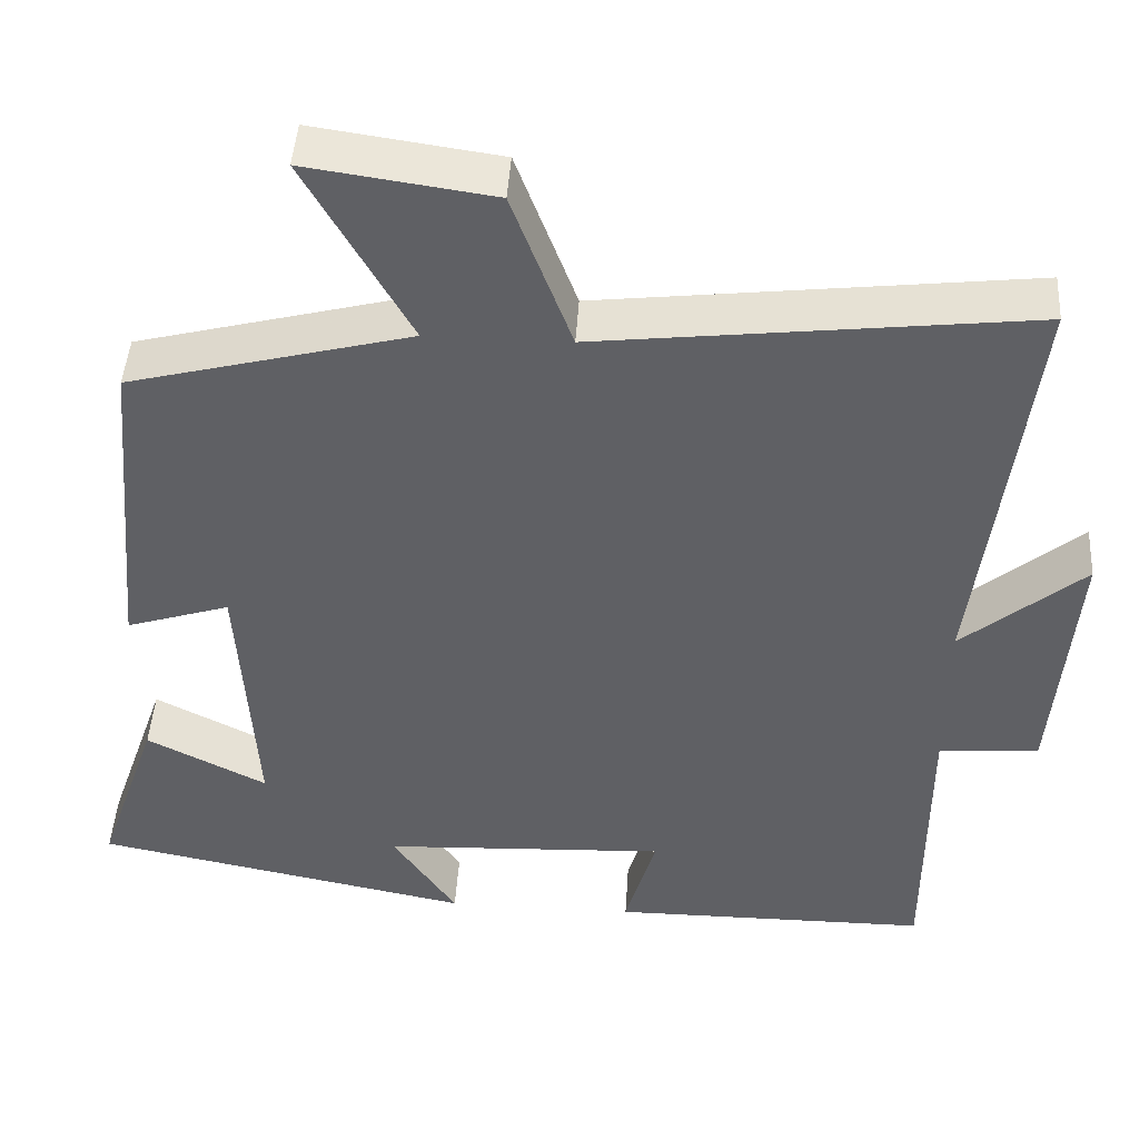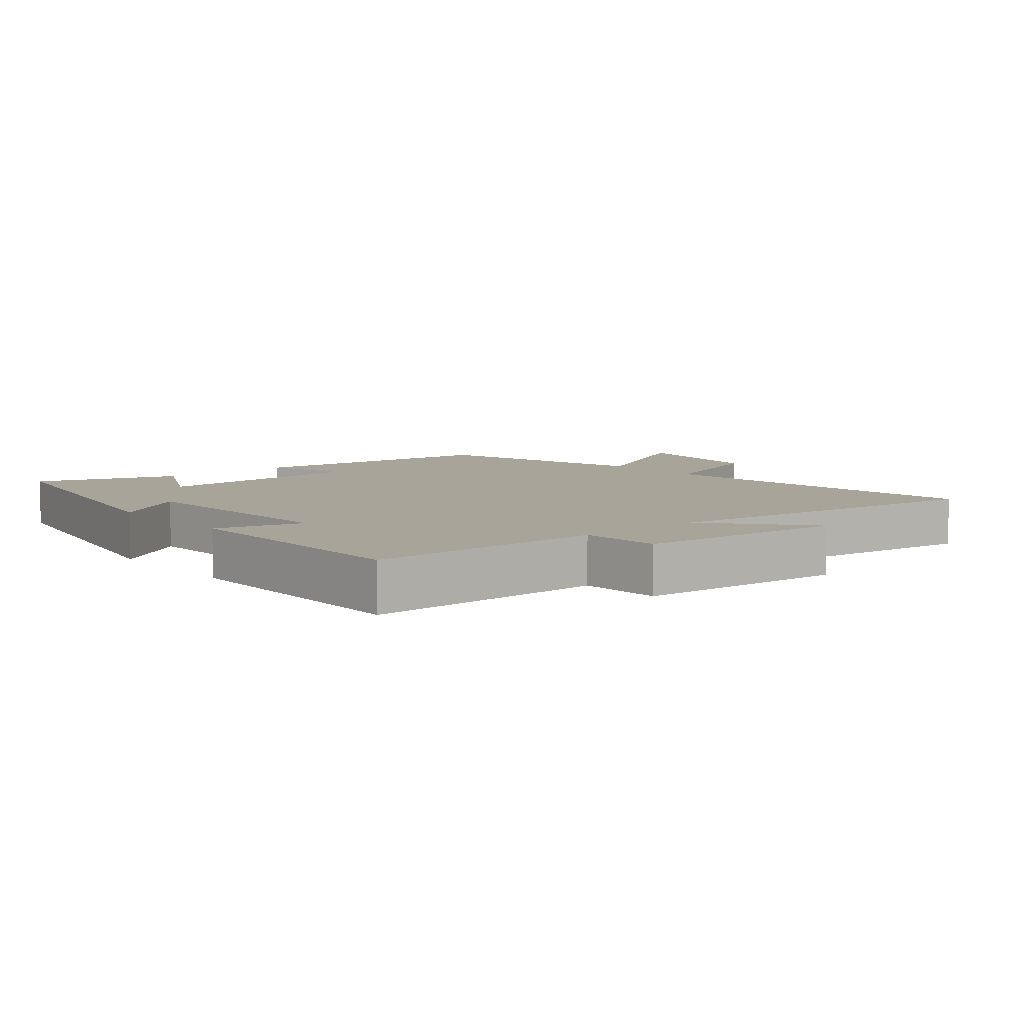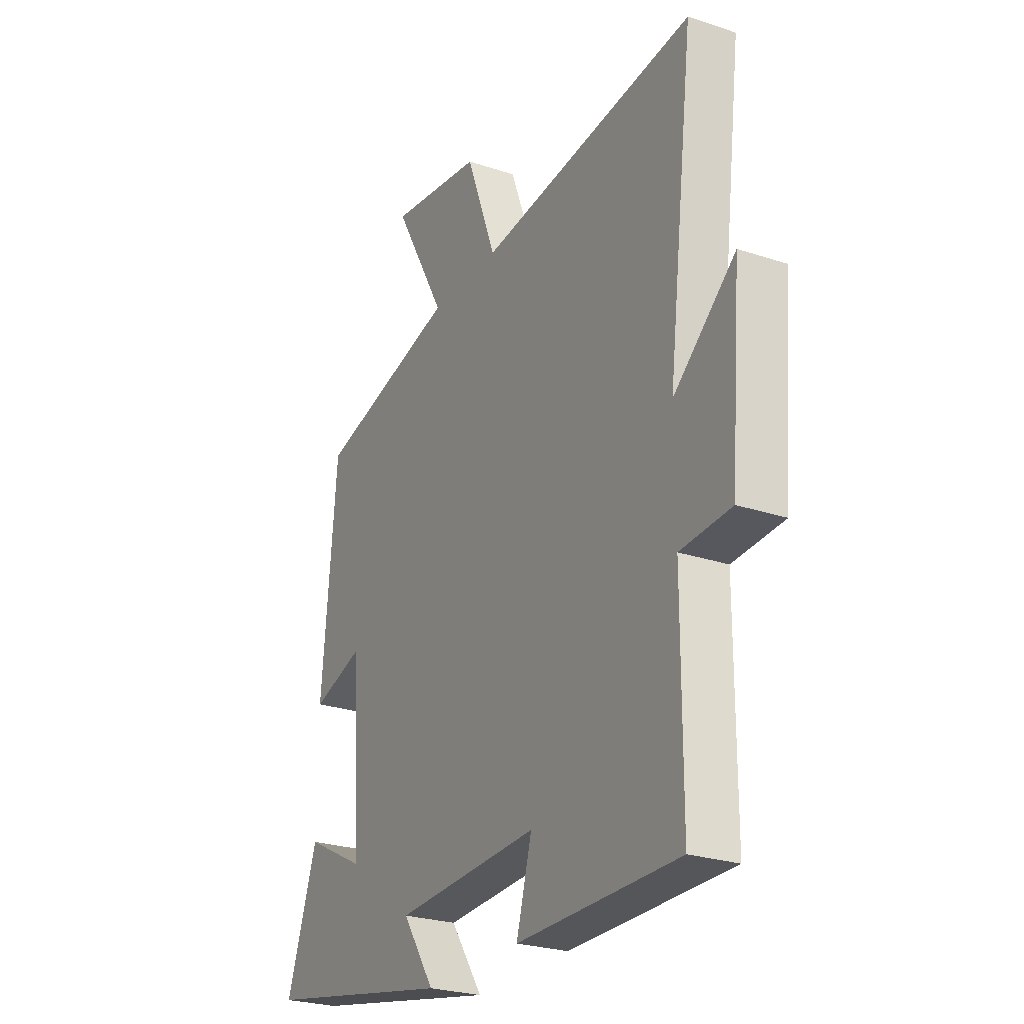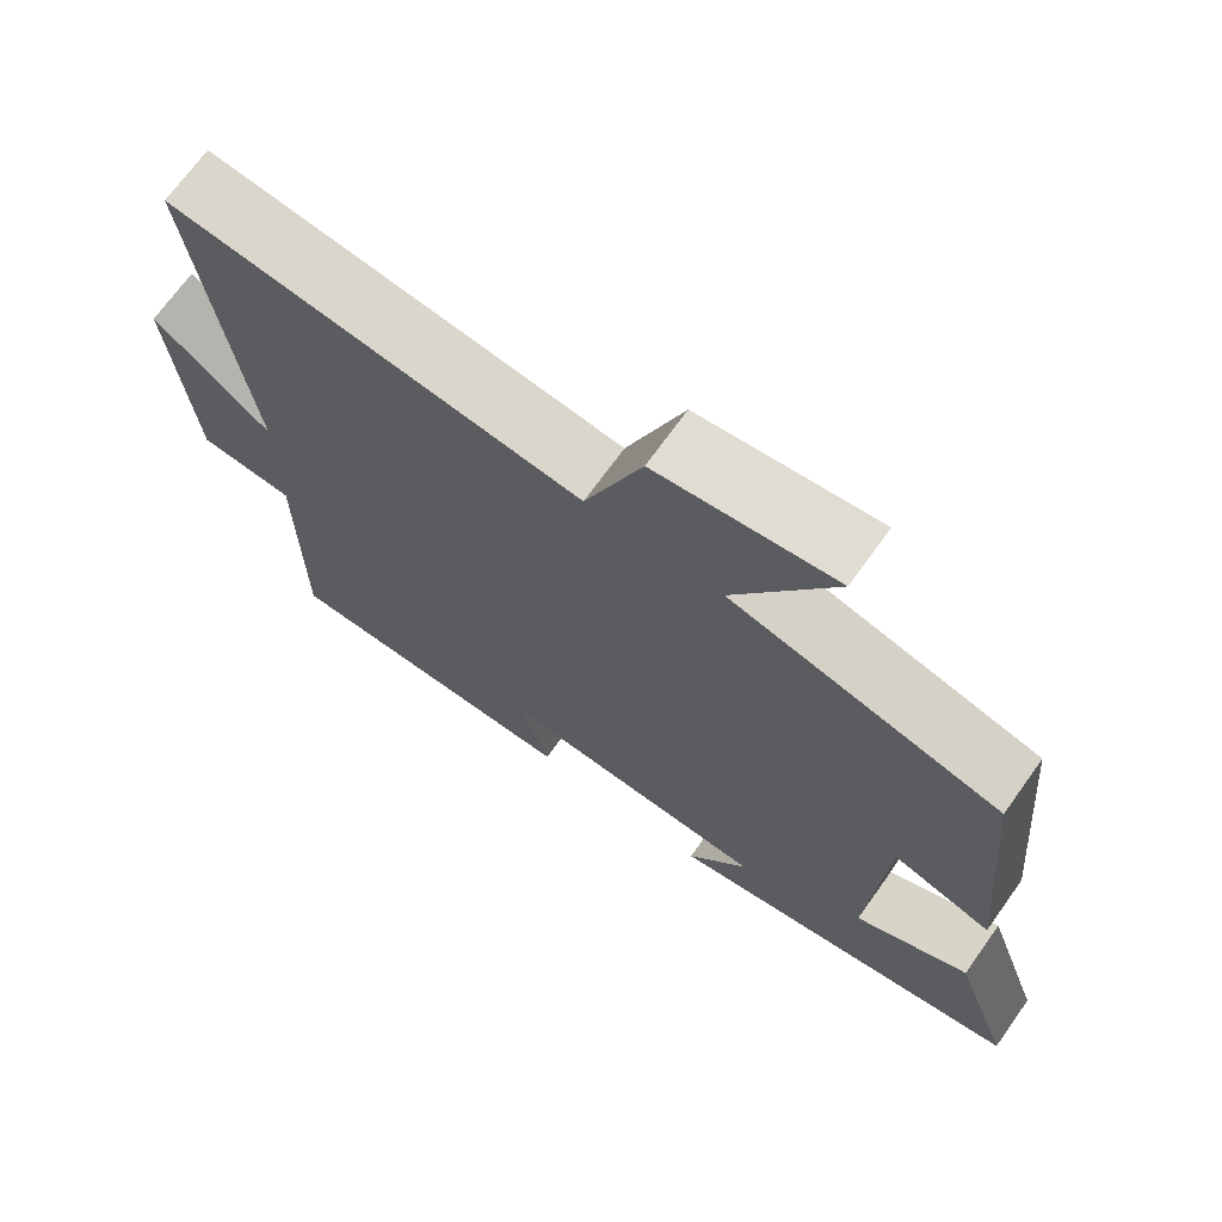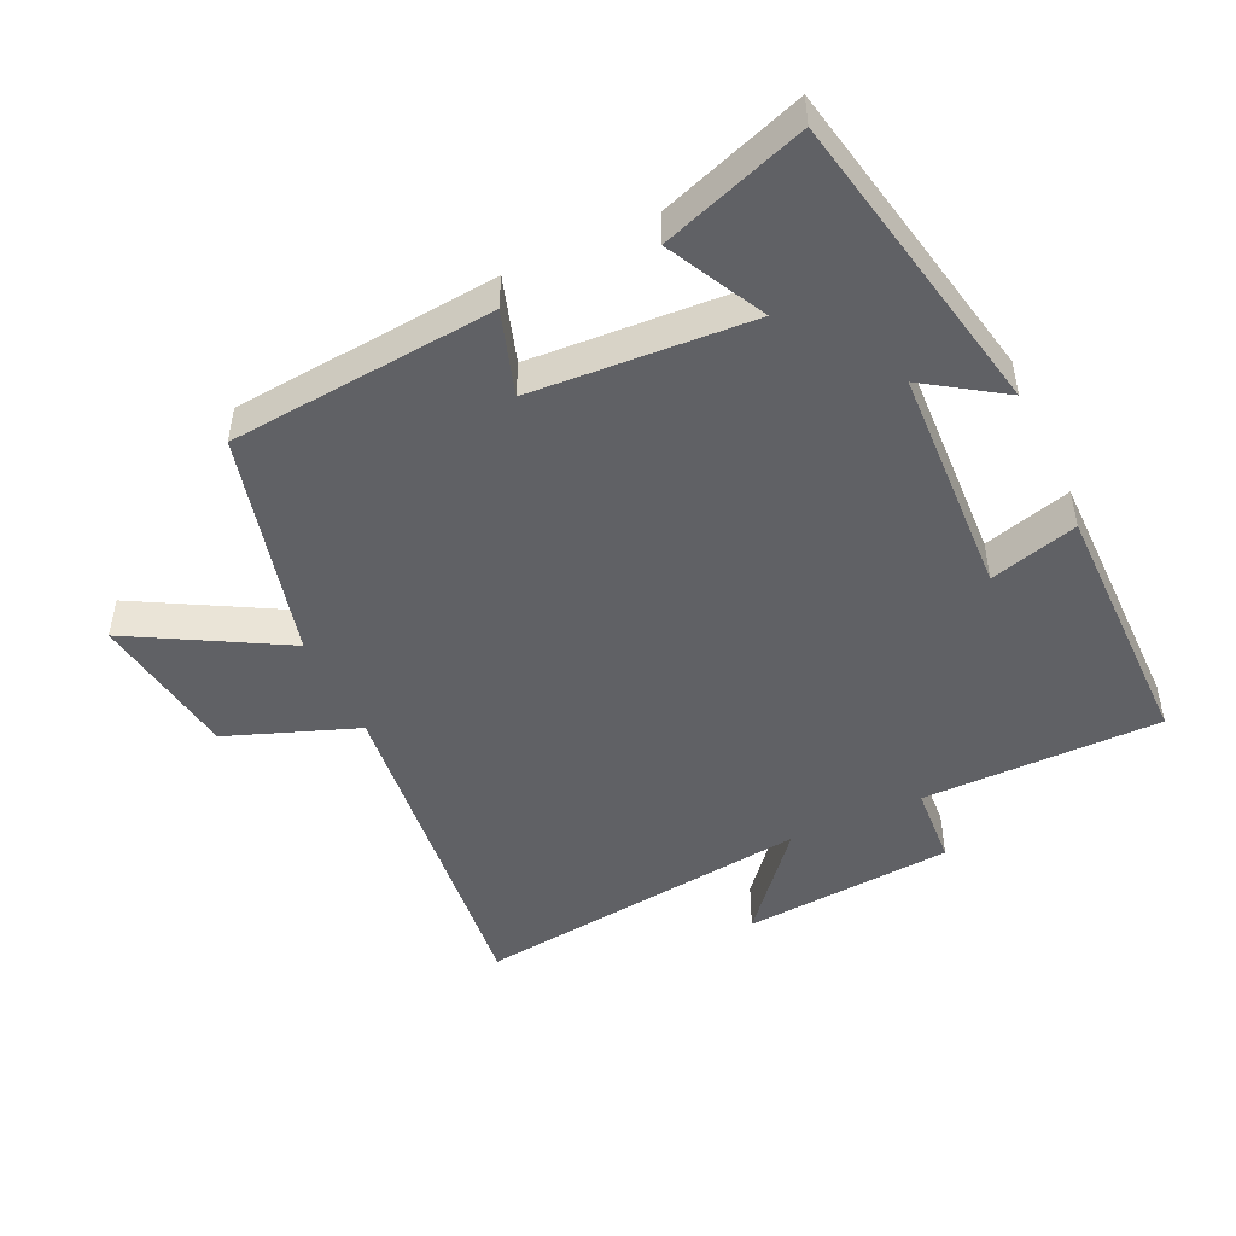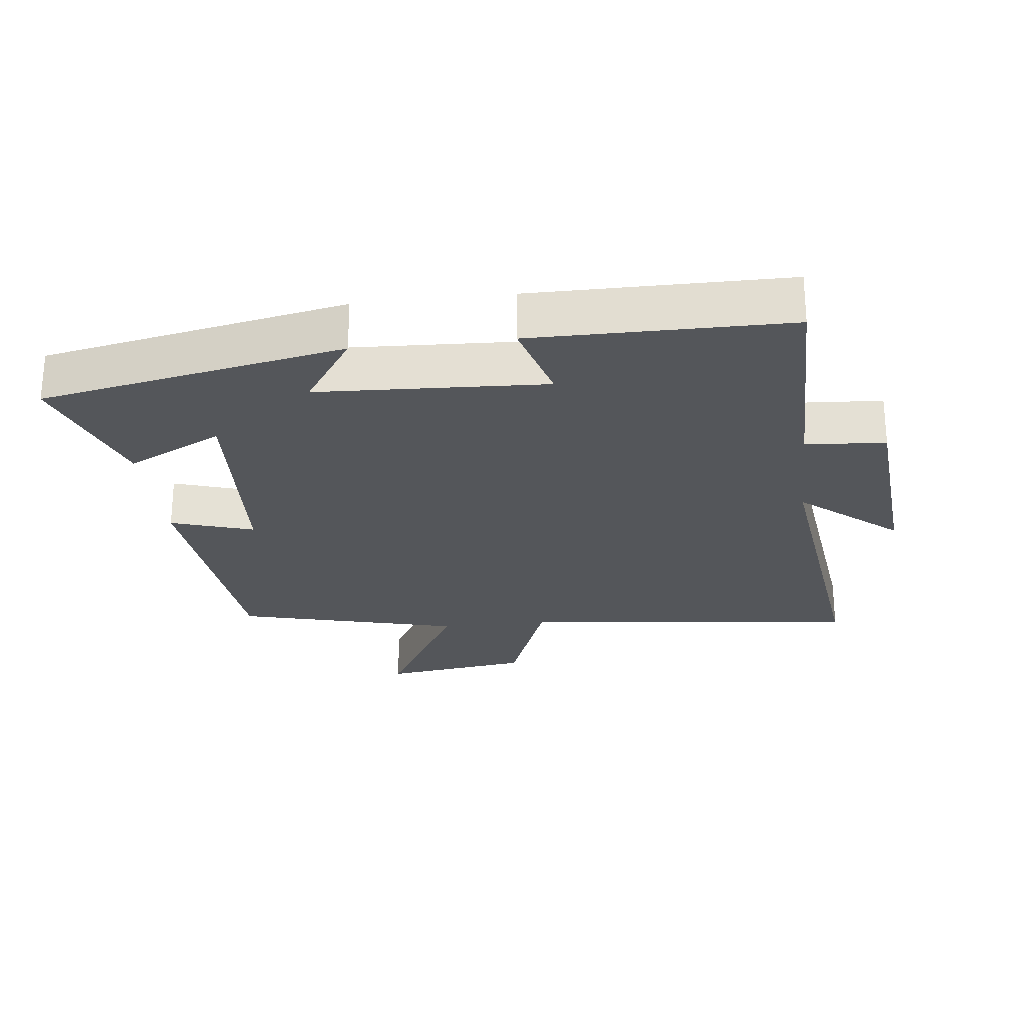
<metadata>
{"format":"obj","ext":"obj","renderer":"f3d","projection":"perspective","resolution":1024,"background":"white","views":[{"elev":45.3,"azim":-176.4,"up":"+Z"},{"elev":7.3,"azim":-130.1,"up":"+Y"},{"elev":-25.7,"azim":-118.1,"up":"+Z"},{"elev":70.3,"azim":35.6,"up":"+Z"},{"elev":-47.9,"azim":115.1,"up":"+Y"},{"elev":-25.3,"azim":-173.4,"up":"+Y"}]}
</metadata>
<code>
v 0.464 0.07 0.413
v 0.5 0.07 0.017
v 0.375 0.07 0.057
v 0.355 0.07 -0.269
v 0.5 0.07 -0.195
v 0.574 0.07 -0.409
v 0.116 0.07 -0.5
v 0.193 0.07 -0.385
v -0.151 0.07 -0.369
v -0.114 0.07 -0.5
v -0.499 0.07 -0.499
v -0.5 0.07 -0.143
v -0.621 0.07 -0.135
v -0.647 0.07 0.179
v -0.5 0.07 0.055
v -0.563 0.07 0.56
v -0.045 0.07 0.5
v 0.027 0.07 0.693
v 0.251 0.07 0.725
v 0.125 0.07 0.5
v 0.464 0 0.413
v 0.5 0 0.017
v 0.375 0 0.057
v 0.355 0 -0.269
v 0.5 0 -0.195
v 0.574 0 -0.409
v 0.116 0 -0.5
v 0.193 0 -0.385
v -0.151 0 -0.369
v -0.114 0 -0.5
v -0.499 0 -0.499
v -0.5 0 -0.143
v -0.621 0 -0.135
v -0.647 0 0.179
v -0.5 0 0.055
v -0.563 0 0.56
v -0.045 0 0.5
v 0.027 0 0.693
v 0.251 0 0.725
v 0.125 0 0.5
f 17 18 19 20
f 17 20 1 2
f 15 16 17
f 12 13 14 15
f 9 10 11 12
f 8 9 12 15
f 5 6 7 8
f 4 5 8
f 3 4 8 15
f 17 2 3
f 3 15 17
f 40 39 38 37
f 22 21 40 37
f 37 36 35
f 35 34 33 32
f 32 31 30 29
f 35 32 29 28
f 28 27 26 25
f 28 25 24
f 35 28 24 23
f 23 22 37
f 37 35 23
f 1 21 22 2
f 2 22 23 3
f 3 23 24 4
f 4 24 25 5
f 5 25 26 6
f 6 26 27 7
f 7 27 28 8
f 8 28 29 9
f 9 29 30 10
f 10 30 31 11
f 11 31 32 12
f 12 32 33 13
f 13 33 34 14
f 14 34 35 15
f 15 35 36 16
f 16 36 37 17
f 17 37 38 18
f 18 38 39 19
f 19 39 40 20
f 20 40 21 1

</code>
